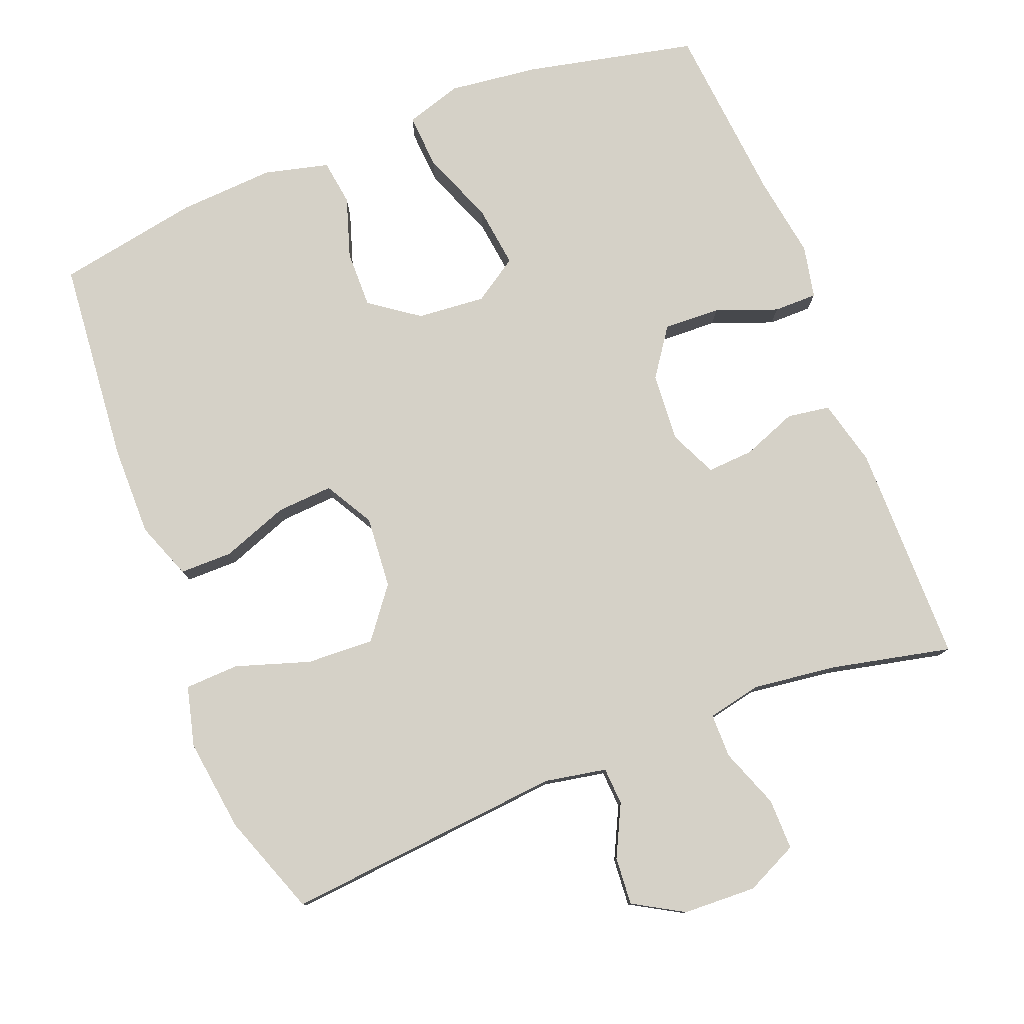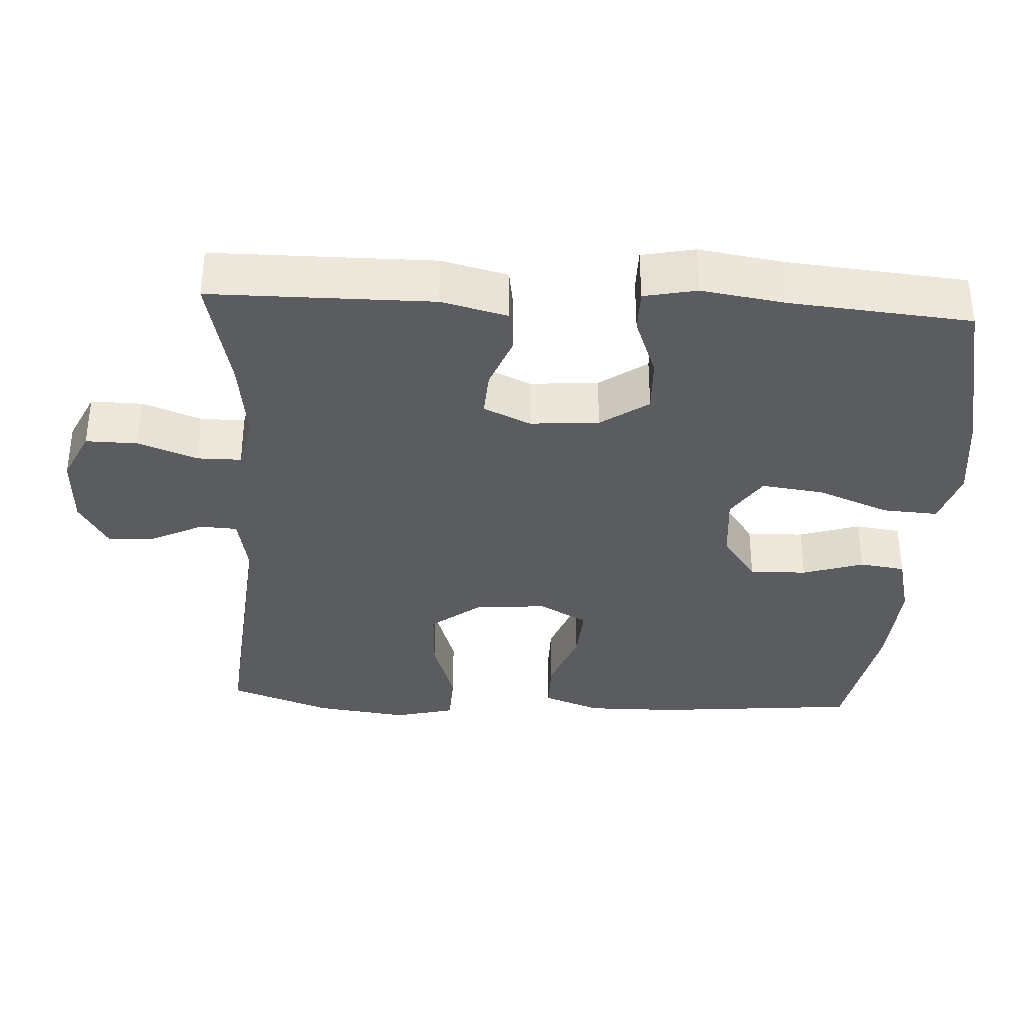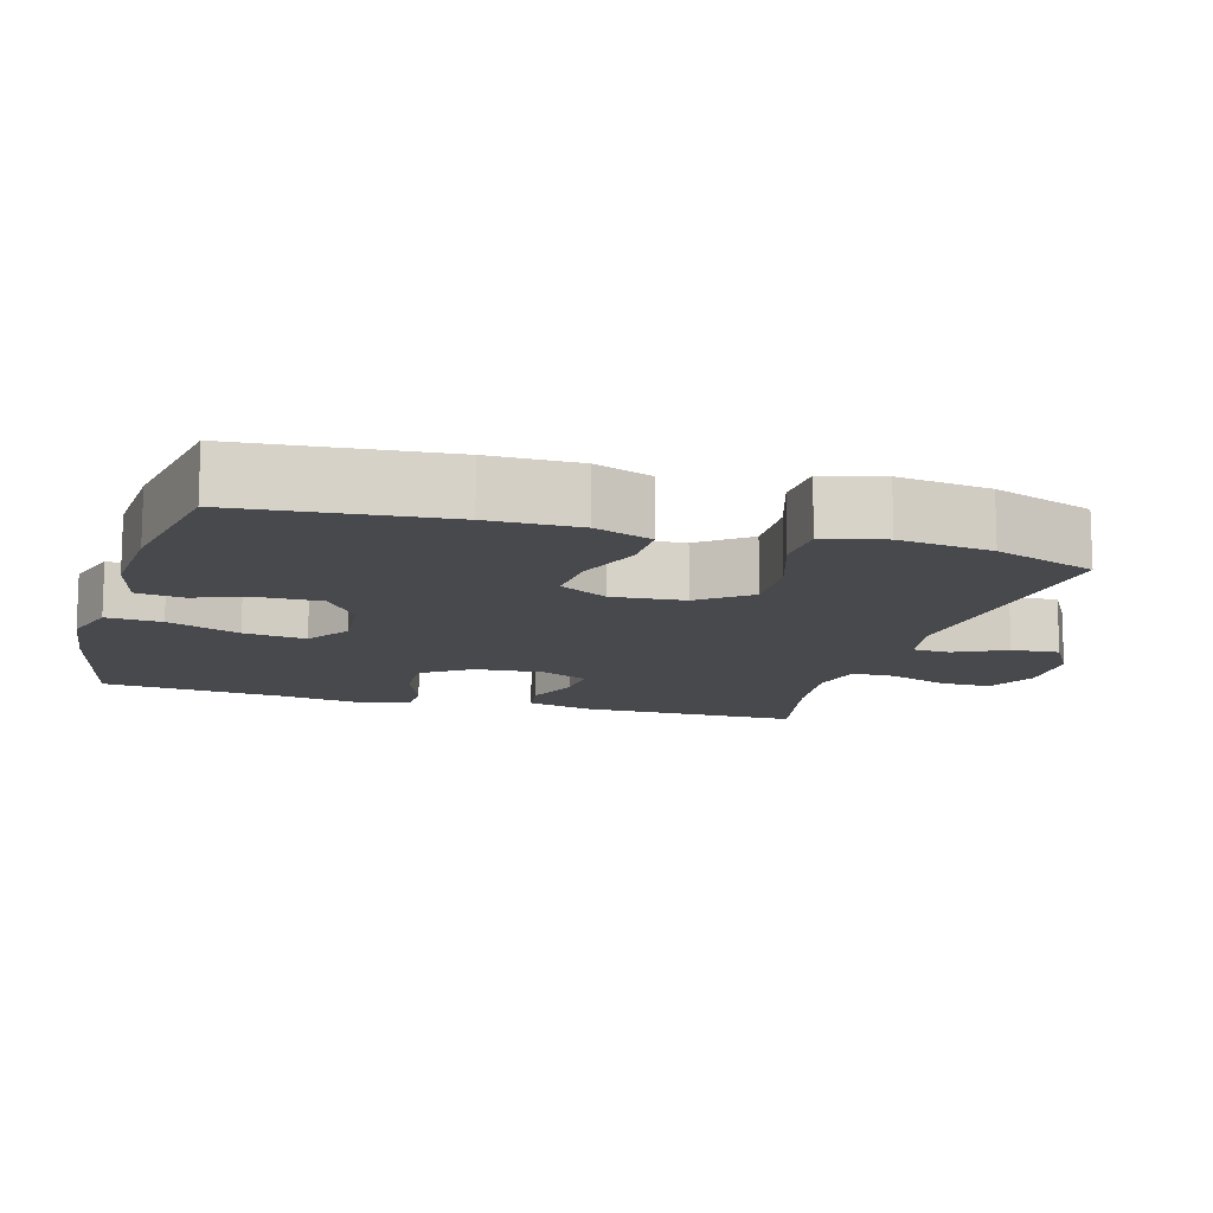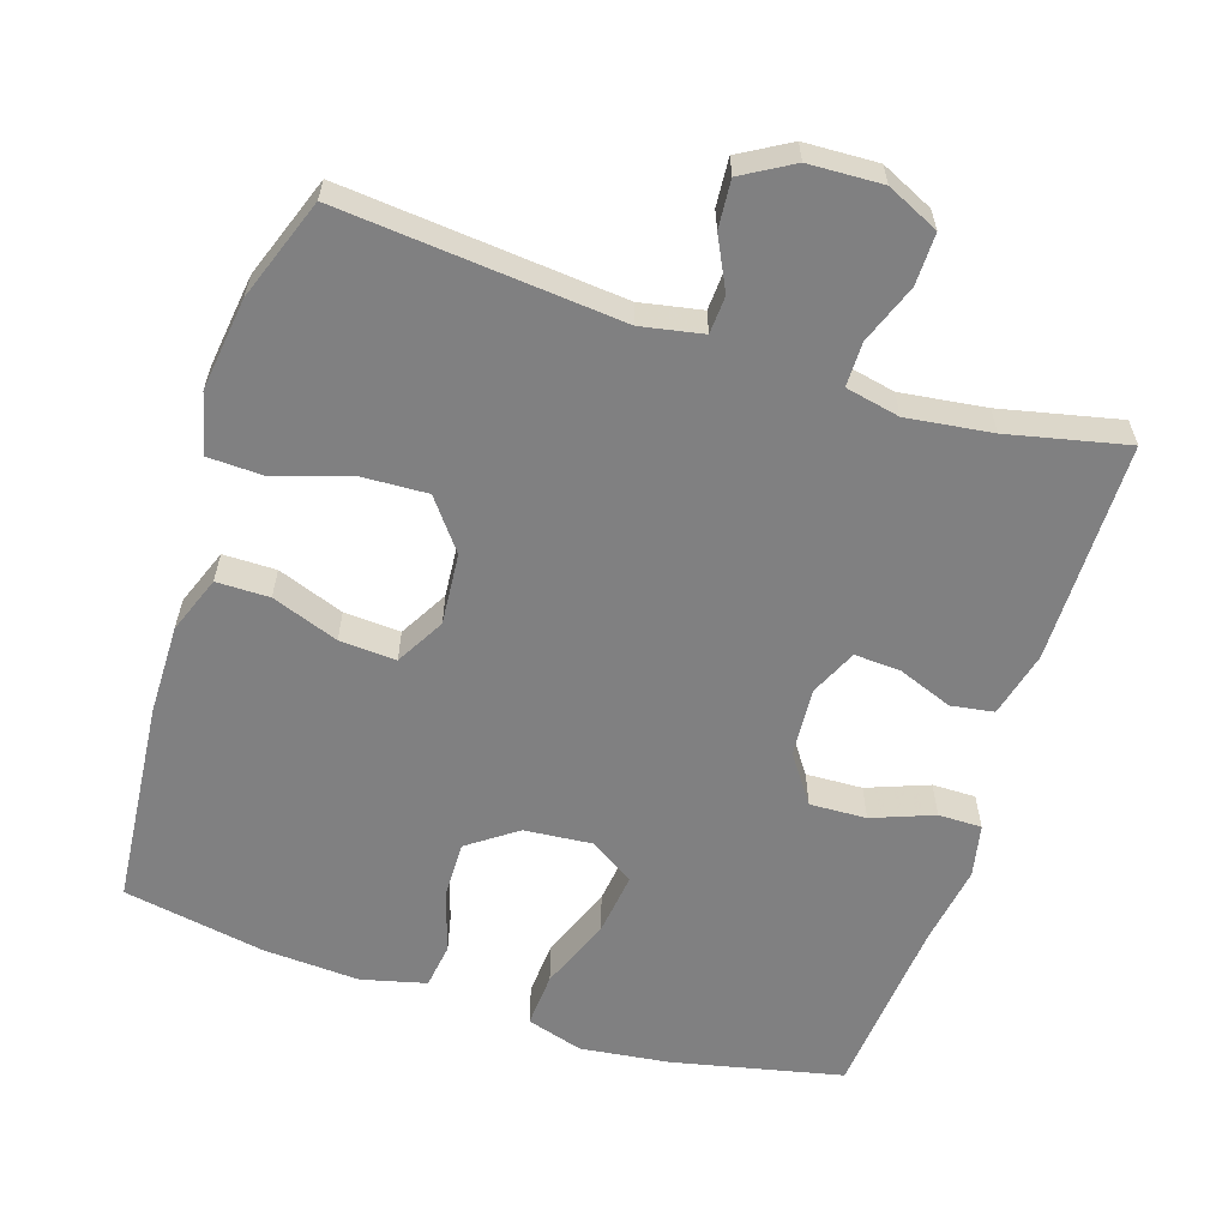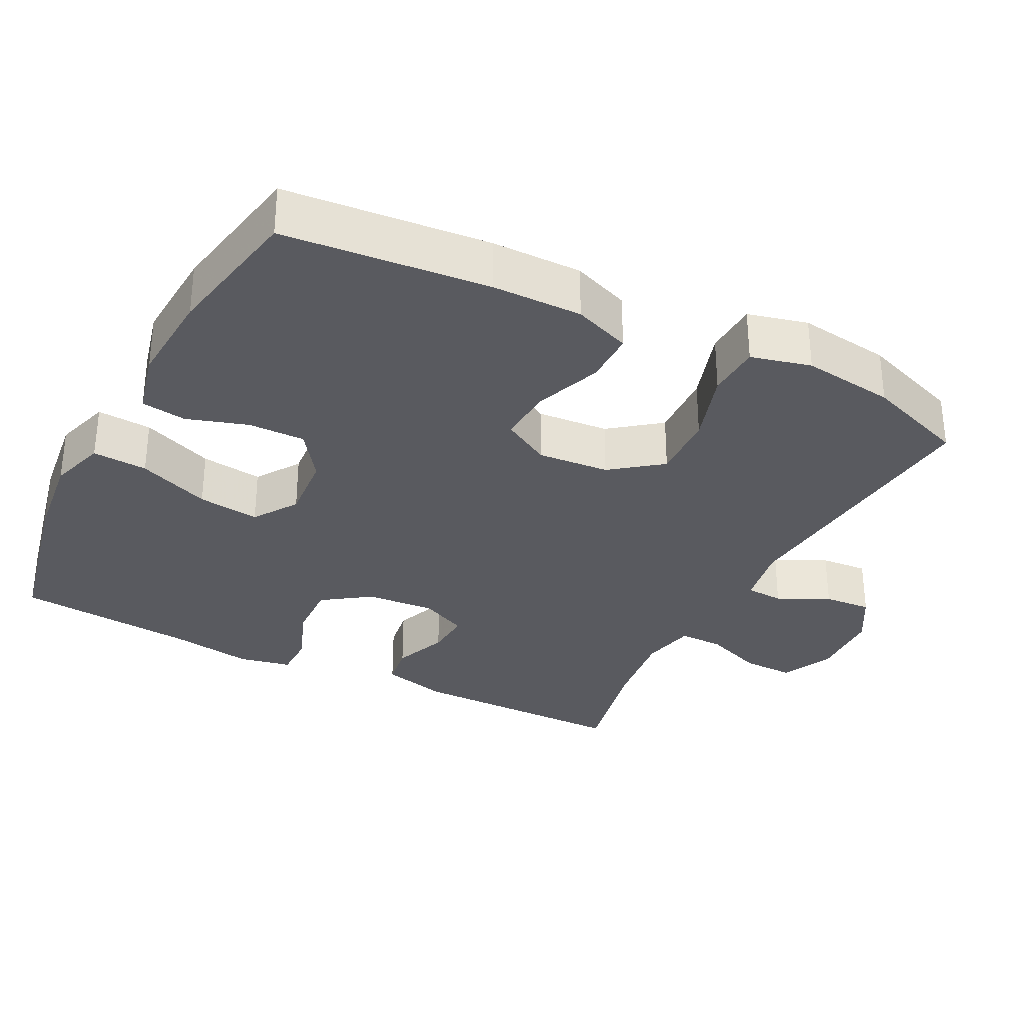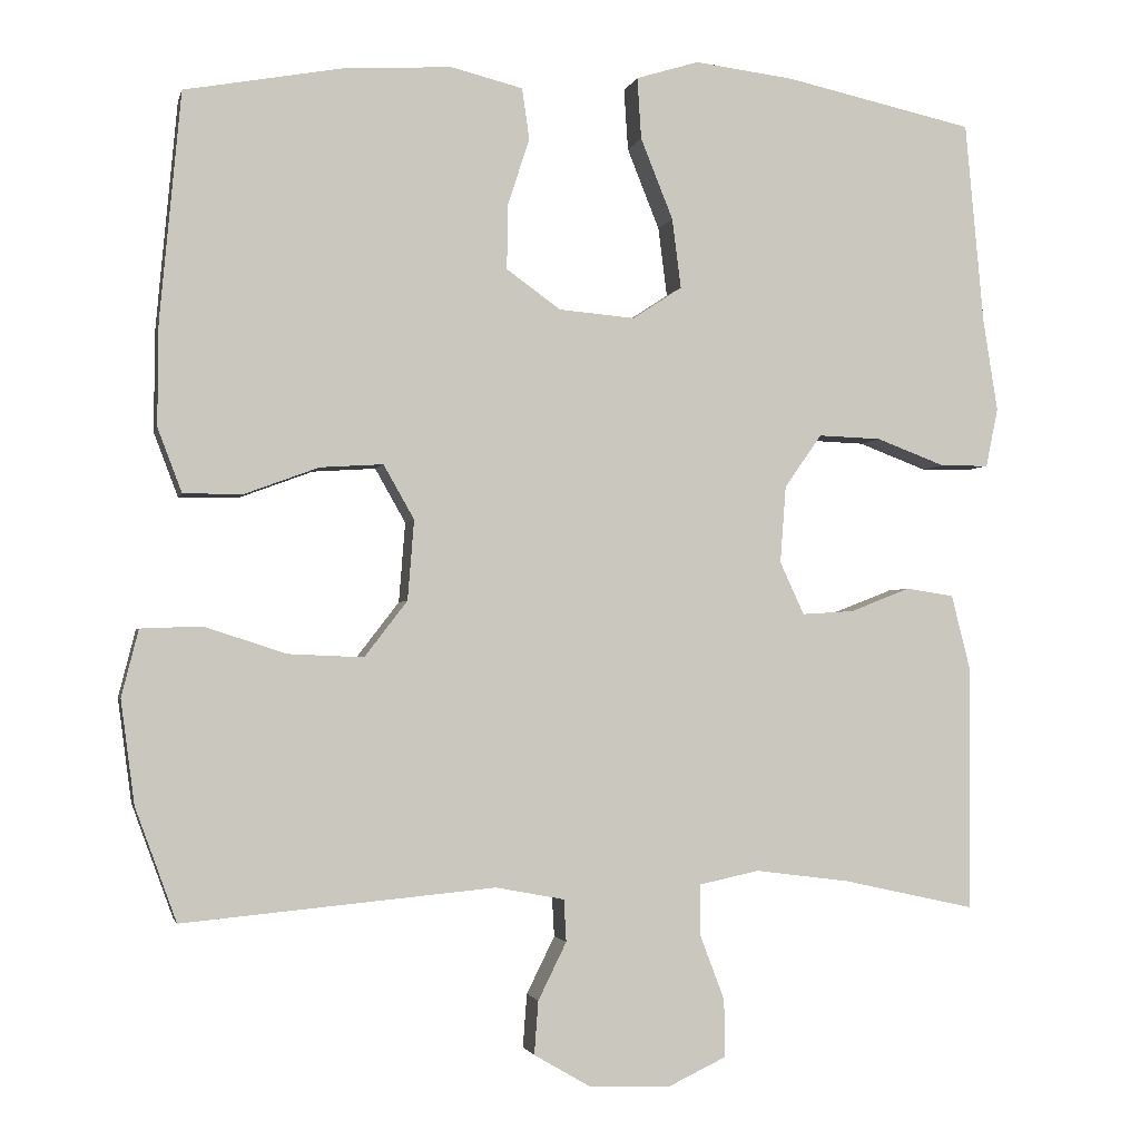
<metadata>
{"format":"obj","ext":"obj","renderer":"f3d","projection":"perspective","resolution":1024,"background":"white","views":[{"elev":78.9,"azim":158.6,"up":"+Y"},{"elev":-35.0,"azim":-93.1,"up":"+Y"},{"elev":-12.5,"azim":73.8,"up":"+Y"},{"elev":-60.2,"azim":162.2,"up":"+Y"},{"elev":-31.9,"azim":62.8,"up":"+Y"},{"elev":-2.2,"azim":167.5,"up":"+Z"}]}
</metadata>
<code>
v 0.5 0.07 0.5
v 0.526 0.07 0.217
v 0.527 0.07 0.092
v 0.497 0.07 0.013
v 0.424 0.07 0.013
v 0.332 0.07 0.047
v 0.254 0.07 0.052
v 0.216 0.07 -0.015
v 0.224 0.07 -0.114
v 0.277 0.07 -0.183
v 0.37 0.07 -0.179
v 0.472 0.07 -0.146
v 0.547 0.07 -0.149
v 0.568 0.07 -0.232
v 0.551 0.07 -0.36
v 0.5 0.07 -0.5
v 0.114 0.07 -0.464
v 0.029 0.07 -0.48
v 0.026 0.07 -0.532
v 0.061 0.07 -0.603
v 0.066 0.07 -0.669
v -0.003 0.07 -0.709
v -0.104 0.07 -0.713
v -0.176 0.07 -0.679
v -0.175 0.07 -0.608
v -0.144 0.07 -0.526
v -0.144 0.07 -0.465
v -0.219 0.07 -0.449
v -0.336 0.07 -0.464
v -0.5 0.07 -0.5
v -0.501 0.07 -0.195
v -0.478 0.07 -0.104
v -0.419 0.07 -0.095
v -0.344 0.07 -0.124
v -0.28 0.07 -0.128
v -0.25 0.07 -0.063
v -0.257 0.07 0.032
v -0.303 0.07 0.098
v -0.381 0.07 0.095
v -0.466 0.07 0.063
v -0.526 0.07 0.063
v -0.541 0.07 0.136
v -0.523 0.07 0.25
v -0.5 0.07 0.5
v -0.266 0.07 0.551
v -0.143 0.07 0.566
v -0.065 0.07 0.542
v -0.07 0.07 0.466
v -0.11 0.07 0.366
v -0.121 0.07 0.28
v -0.06 0.07 0.24
v 0.034 0.07 0.248
v 0.101 0.07 0.296
v 0.1 0.07 0.375
v 0.073 0.07 0.459
v 0.082 0.07 0.522
v 0.171 0.07 0.544
v 0.304 0.07 0.536
v 0.5 0 0.5
v 0.526 0 0.217
v 0.527 0 0.092
v 0.497 0 0.013
v 0.424 0 0.013
v 0.332 0 0.047
v 0.254 0 0.052
v 0.216 0 -0.015
v 0.224 0 -0.114
v 0.277 0 -0.183
v 0.37 0 -0.179
v 0.472 0 -0.146
v 0.547 0 -0.149
v 0.568 0 -0.232
v 0.551 0 -0.36
v 0.5 0 -0.5
v 0.114 0 -0.464
v 0.029 0 -0.48
v 0.026 0 -0.532
v 0.061 0 -0.603
v 0.066 0 -0.669
v -0.003 0 -0.709
v -0.104 0 -0.713
v -0.176 0 -0.679
v -0.175 0 -0.608
v -0.144 0 -0.526
v -0.144 0 -0.465
v -0.219 0 -0.449
v -0.336 0 -0.464
v -0.5 0 -0.5
v -0.501 0 -0.195
v -0.478 0 -0.104
v -0.419 0 -0.095
v -0.344 0 -0.124
v -0.28 0 -0.128
v -0.25 0 -0.063
v -0.257 0 0.032
v -0.303 0 0.098
v -0.381 0 0.095
v -0.466 0 0.063
v -0.526 0 0.063
v -0.541 0 0.136
v -0.523 0 0.25
v -0.5 0 0.5
v -0.266 0 0.551
v -0.143 0 0.566
v -0.065 0 0.542
v -0.07 0 0.466
v -0.11 0 0.366
v -0.121 0 0.28
v -0.06 0 0.24
v 0.034 0 0.248
v 0.101 0 0.296
v 0.1 0 0.375
v 0.073 0 0.459
v 0.082 0 0.522
v 0.171 0 0.544
v 0.304 0 0.536
f 54 55 56 57
f 53 54 57 58
f 46 47 48 49
f 46 49 50
f 43 44 45 46
f 43 46 50
f 42 43 50 51
f 39 40 41 42
f 38 39 42 51
f 31 32 33 34
f 29 30 31 34
f 28 29 34 35
f 27 28 35 36
f 23 24 25 26
f 23 26 27
f 22 23 27
f 19 20 21 22
f 18 19 22 27
f 17 18 27 36
f 11 12 13 14
f 10 11 14 15
f 3 4 5 6
f 3 6 7
f 2 3 7
f 53 58 1 2
f 52 53 2 7
f 37 38 51 52
f 37 52 7 8
f 36 37 8 9
f 17 36 9 10
f 10 15 16 17
f 115 114 113 112
f 116 115 112 111
f 107 106 105 104
f 108 107 104
f 104 103 102 101
f 108 104 101
f 109 108 101 100
f 100 99 98 97
f 109 100 97 96
f 92 91 90 89
f 92 89 88 87
f 93 92 87 86
f 94 93 86 85
f 84 83 82 81
f 85 84 81
f 85 81 80
f 80 79 78 77
f 85 80 77 76
f 94 85 76 75
f 72 71 70 69
f 73 72 69 68
f 64 63 62 61
f 65 64 61
f 65 61 60
f 60 59 116 111
f 65 60 111 110
f 110 109 96 95
f 66 65 110 95
f 67 66 95 94
f 68 67 94 75
f 75 74 73 68
f 1 59 60 2
f 2 60 61 3
f 3 61 62 4
f 4 62 63 5
f 5 63 64 6
f 6 64 65 7
f 7 65 66 8
f 8 66 67 9
f 9 67 68 10
f 10 68 69 11
f 11 69 70 12
f 12 70 71 13
f 13 71 72 14
f 14 72 73 15
f 15 73 74 16
f 16 74 75 17
f 17 75 76 18
f 18 76 77 19
f 19 77 78 20
f 20 78 79 21
f 21 79 80 22
f 22 80 81 23
f 23 81 82 24
f 24 82 83 25
f 25 83 84 26
f 26 84 85 27
f 27 85 86 28
f 28 86 87 29
f 29 87 88 30
f 30 88 89 31
f 31 89 90 32
f 32 90 91 33
f 33 91 92 34
f 34 92 93 35
f 35 93 94 36
f 36 94 95 37
f 37 95 96 38
f 38 96 97 39
f 39 97 98 40
f 40 98 99 41
f 41 99 100 42
f 42 100 101 43
f 43 101 102 44
f 44 102 103 45
f 45 103 104 46
f 46 104 105 47
f 47 105 106 48
f 48 106 107 49
f 49 107 108 50
f 50 108 109 51
f 51 109 110 52
f 52 110 111 53
f 53 111 112 54
f 54 112 113 55
f 55 113 114 56
f 56 114 115 57
f 57 115 116 58
f 58 116 59 1

</code>
